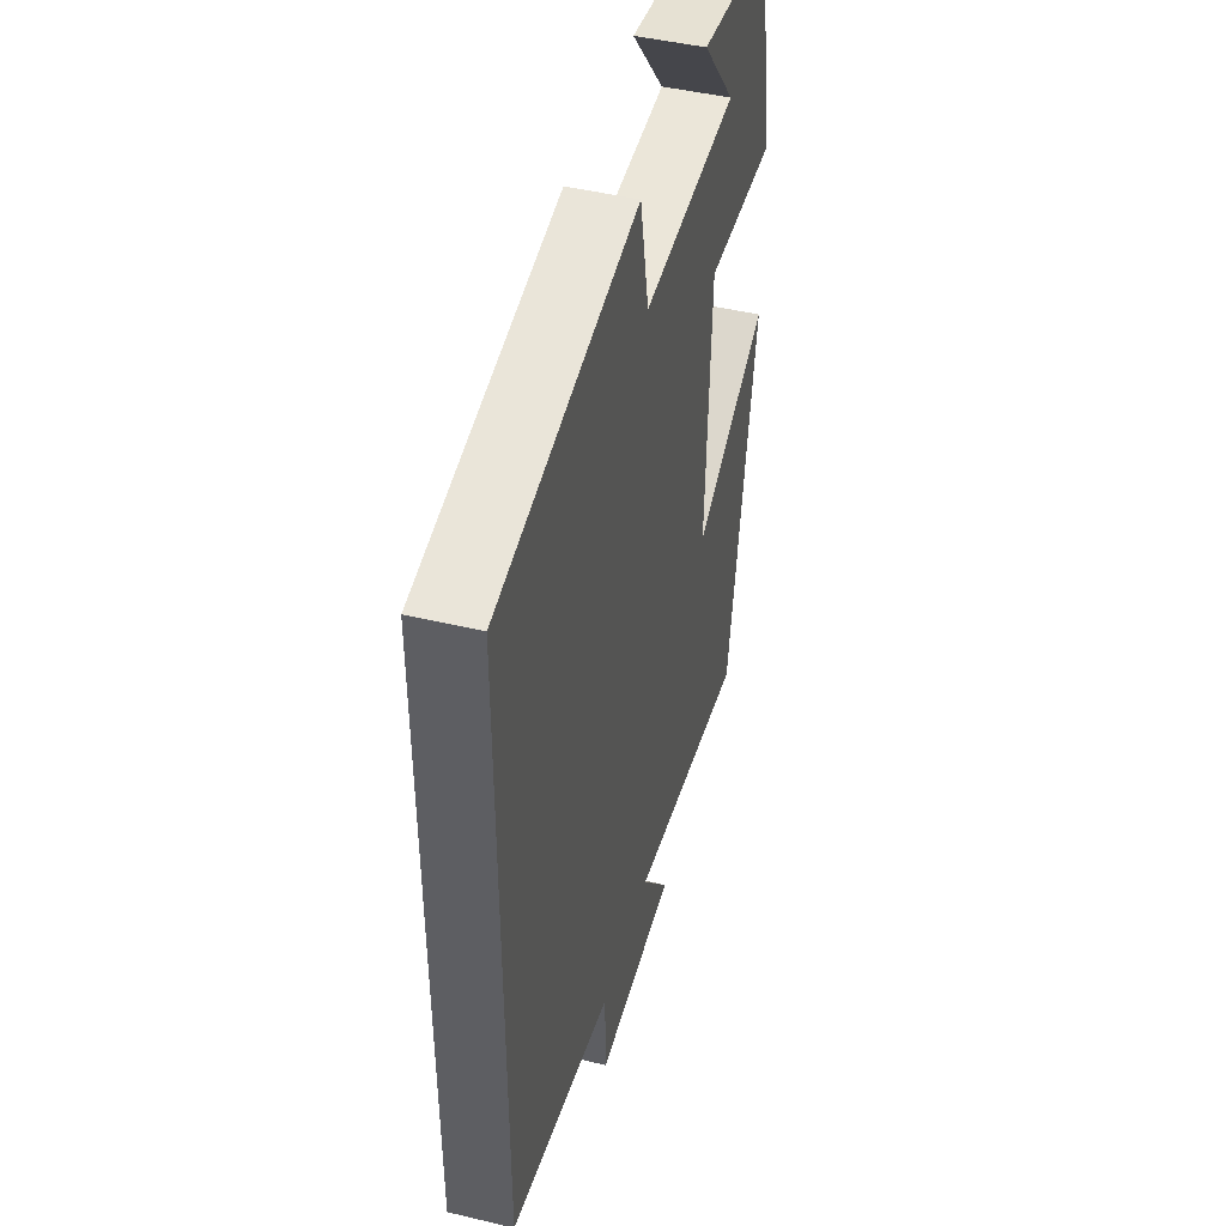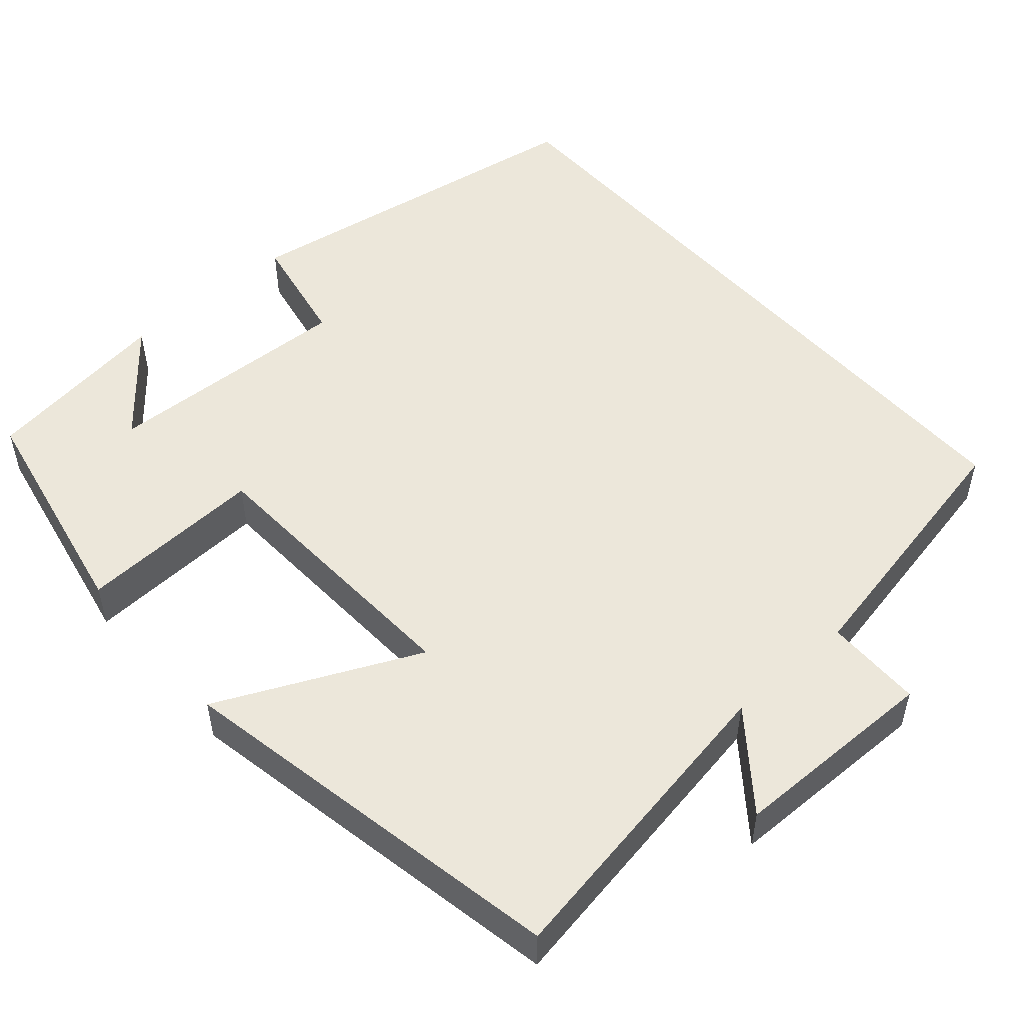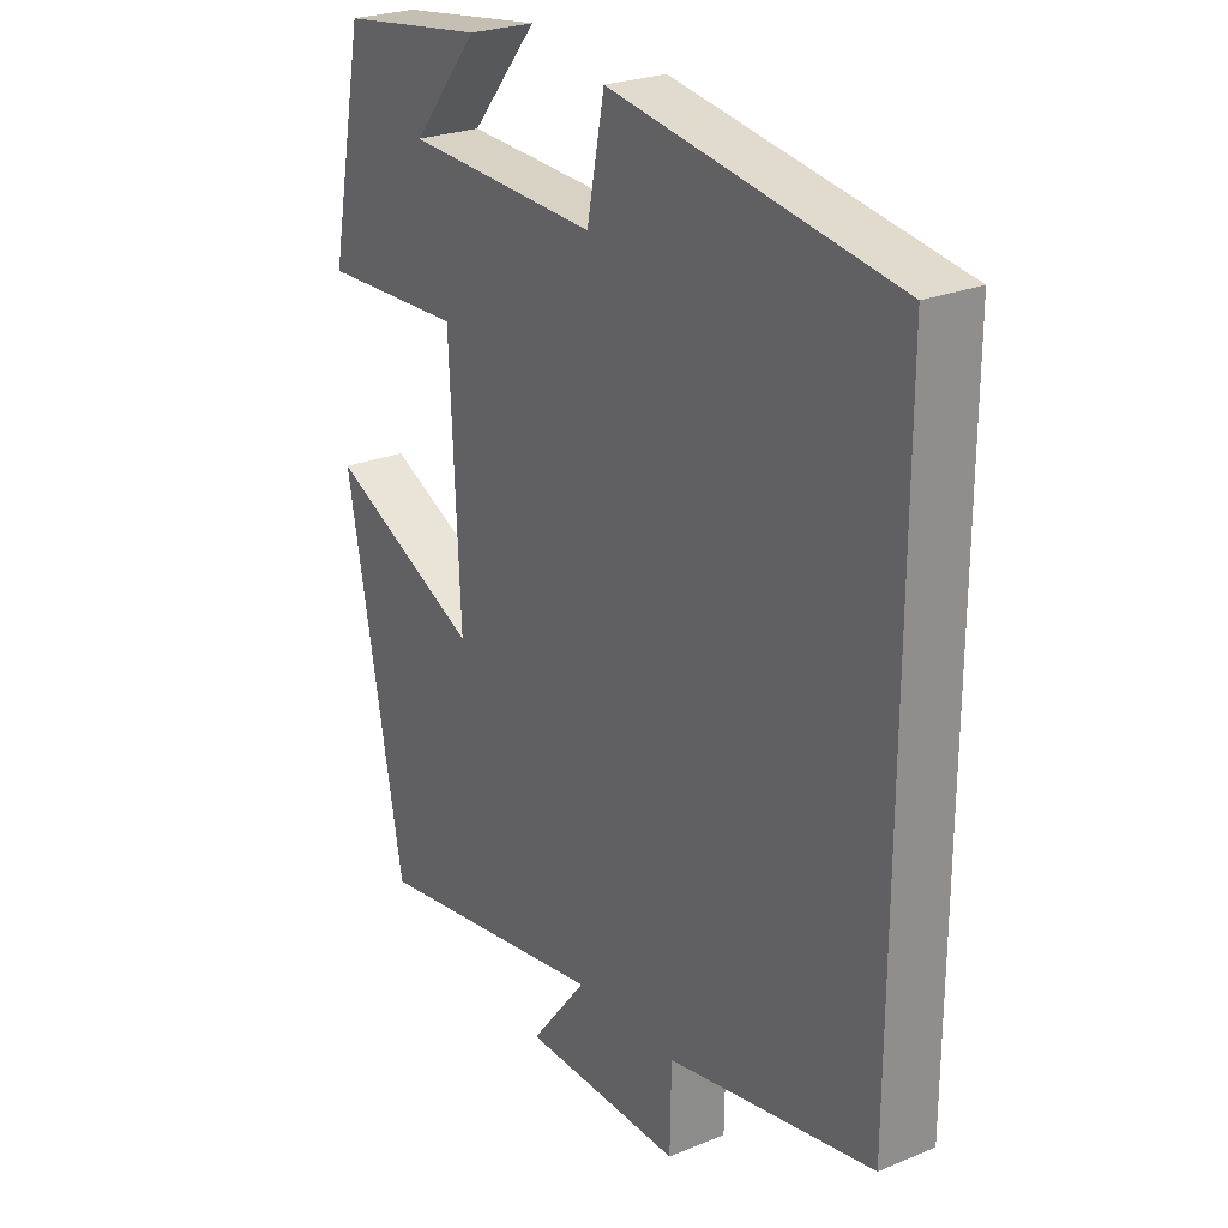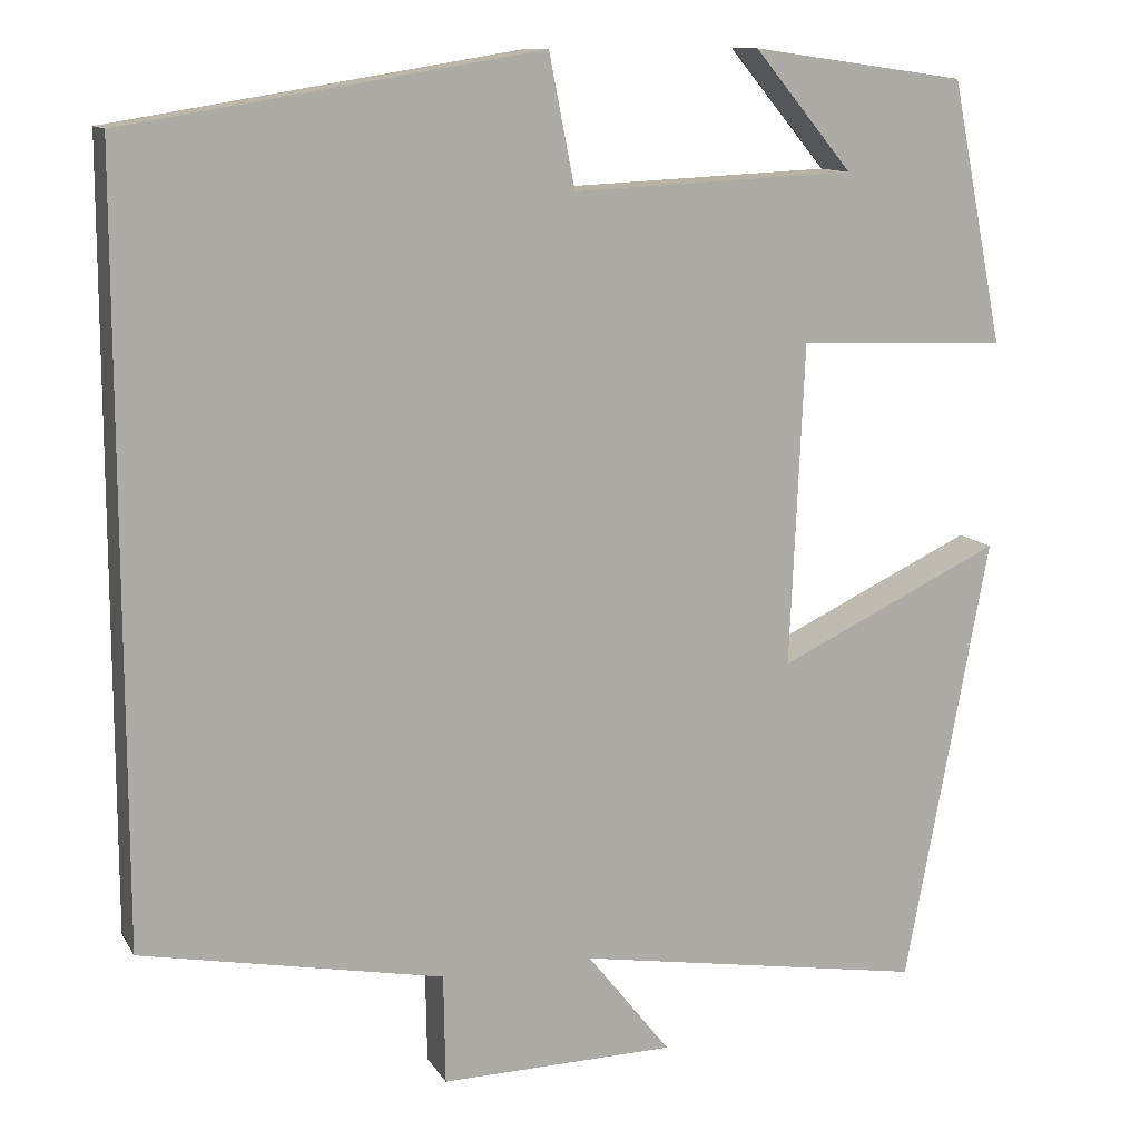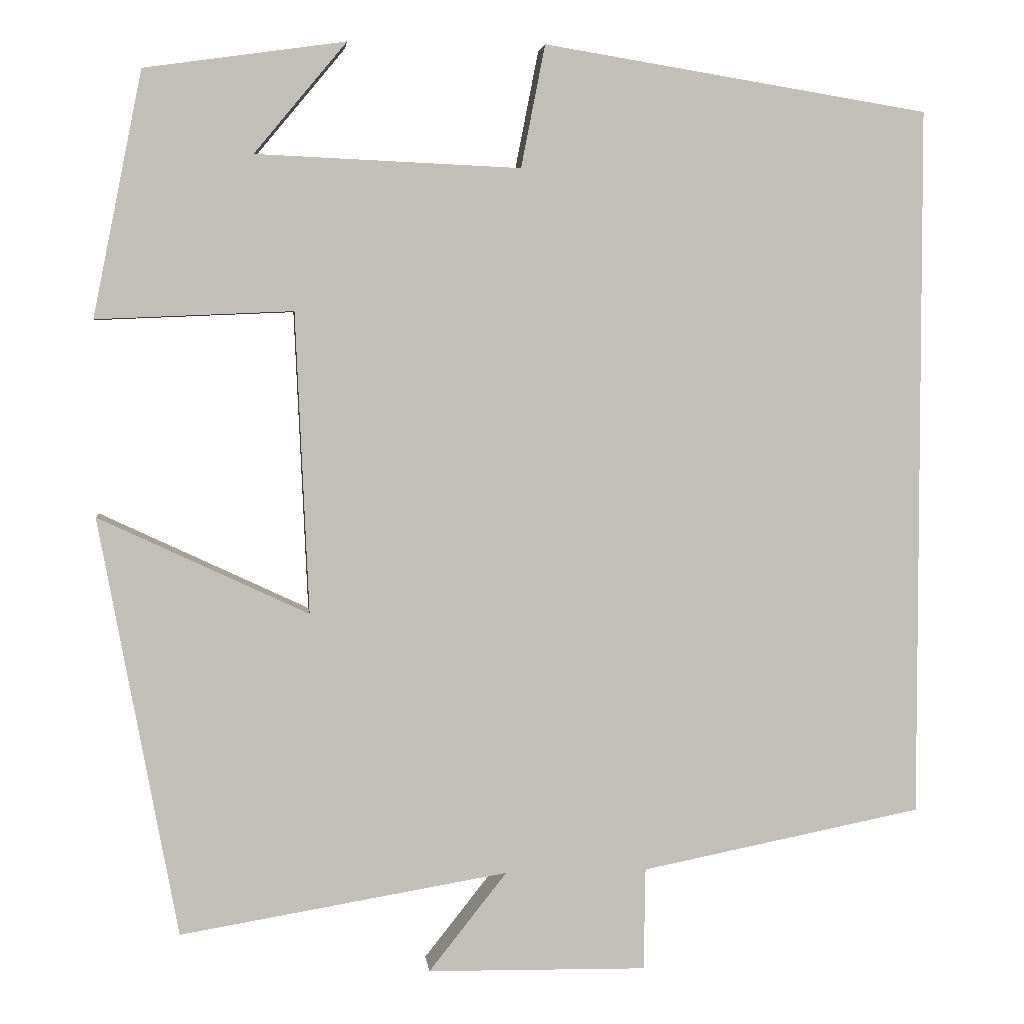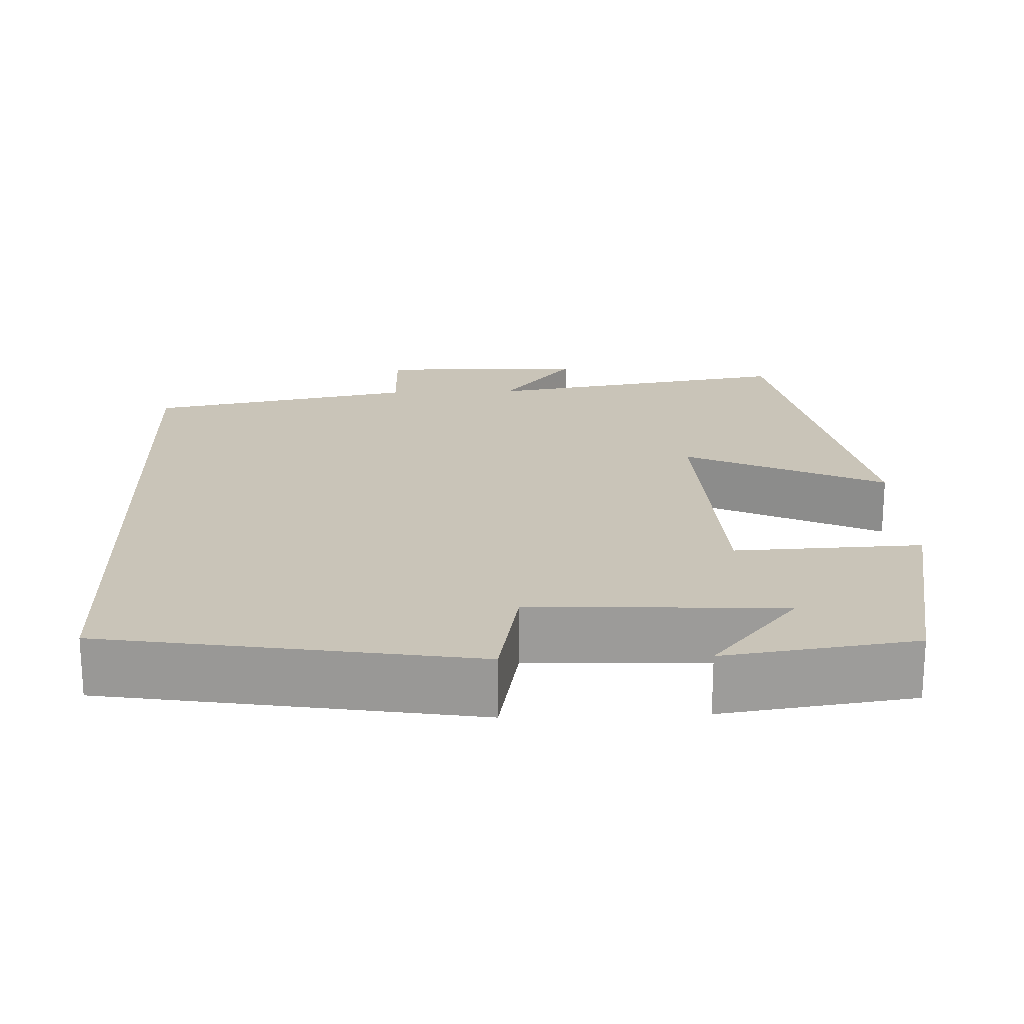
<metadata>
{"format":"obj","ext":"obj","renderer":"f3d","projection":"perspective","resolution":1024,"background":"white","views":[{"elev":45.9,"azim":-74.7,"up":"+Z"},{"elev":51.3,"azim":138.6,"up":"+Y"},{"elev":25.3,"azim":-123.5,"up":"+Z"},{"elev":11.8,"azim":-19.9,"up":"+Z"},{"elev":3.8,"azim":173.7,"up":"+Z"},{"elev":20.1,"azim":-2.1,"up":"+Y"}]}
</metadata>
<code>
v -0.5 0.07 0.425
v -0.036 0.07 0.5
v -0.007 0.07 0.353
v 0.311 0.07 0.367
v 0.2 0.07 0.5
v 0.441 0.07 0.466
v 0.5 0.07 0.172
v 0.264 0.07 0.182
v 0.248 0.07 -0.18
v 0.5 0.07 -0.062
v 0.406 0.07 -0.566
v 0.011 0.07 -0.5
v 0.105 0.07 -0.619
v -0.159 0.07 -0.623
v -0.161 0.07 -0.5
v -0.5 0.07 -0.433
v -0.5 0 0.425
v -0.036 0 0.5
v -0.007 0 0.353
v 0.311 0 0.367
v 0.2 0 0.5
v 0.441 0 0.466
v 0.5 0 0.172
v 0.264 0 0.182
v 0.248 0 -0.18
v 0.5 0 -0.062
v 0.406 0 -0.566
v 0.011 0 -0.5
v 0.105 0 -0.619
v -0.159 0 -0.623
v -0.161 0 -0.5
v -0.5 0 -0.433
f 15 16 1 2
f 12 13 14 15
f 12 15 2 3
f 9 10 11 12
f 8 9 12 3
f 7 8 3 4
f 4 5 6 7
f 18 17 32 31
f 31 30 29 28
f 19 18 31 28
f 28 27 26 25
f 19 28 25 24
f 20 19 24 23
f 23 22 21 20
f 1 17 18 2
f 2 18 19 3
f 3 19 20 4
f 4 20 21 5
f 5 21 22 6
f 6 22 23 7
f 7 23 24 8
f 8 24 25 9
f 9 25 26 10
f 10 26 27 11
f 11 27 28 12
f 12 28 29 13
f 13 29 30 14
f 14 30 31 15
f 15 31 32 16
f 16 32 17 1

</code>
